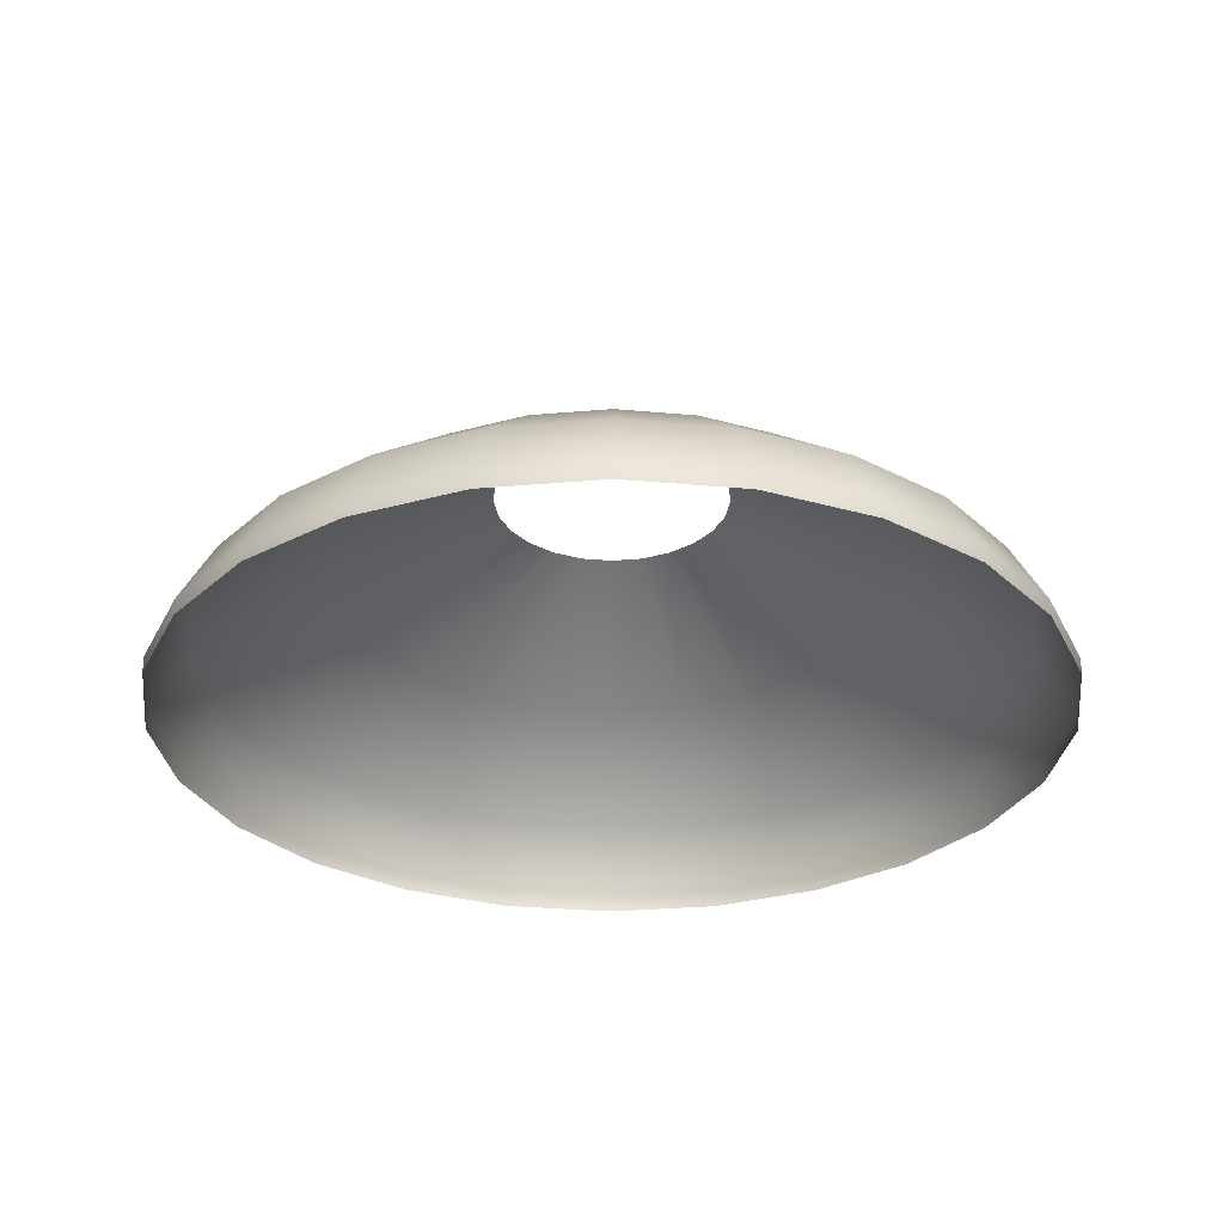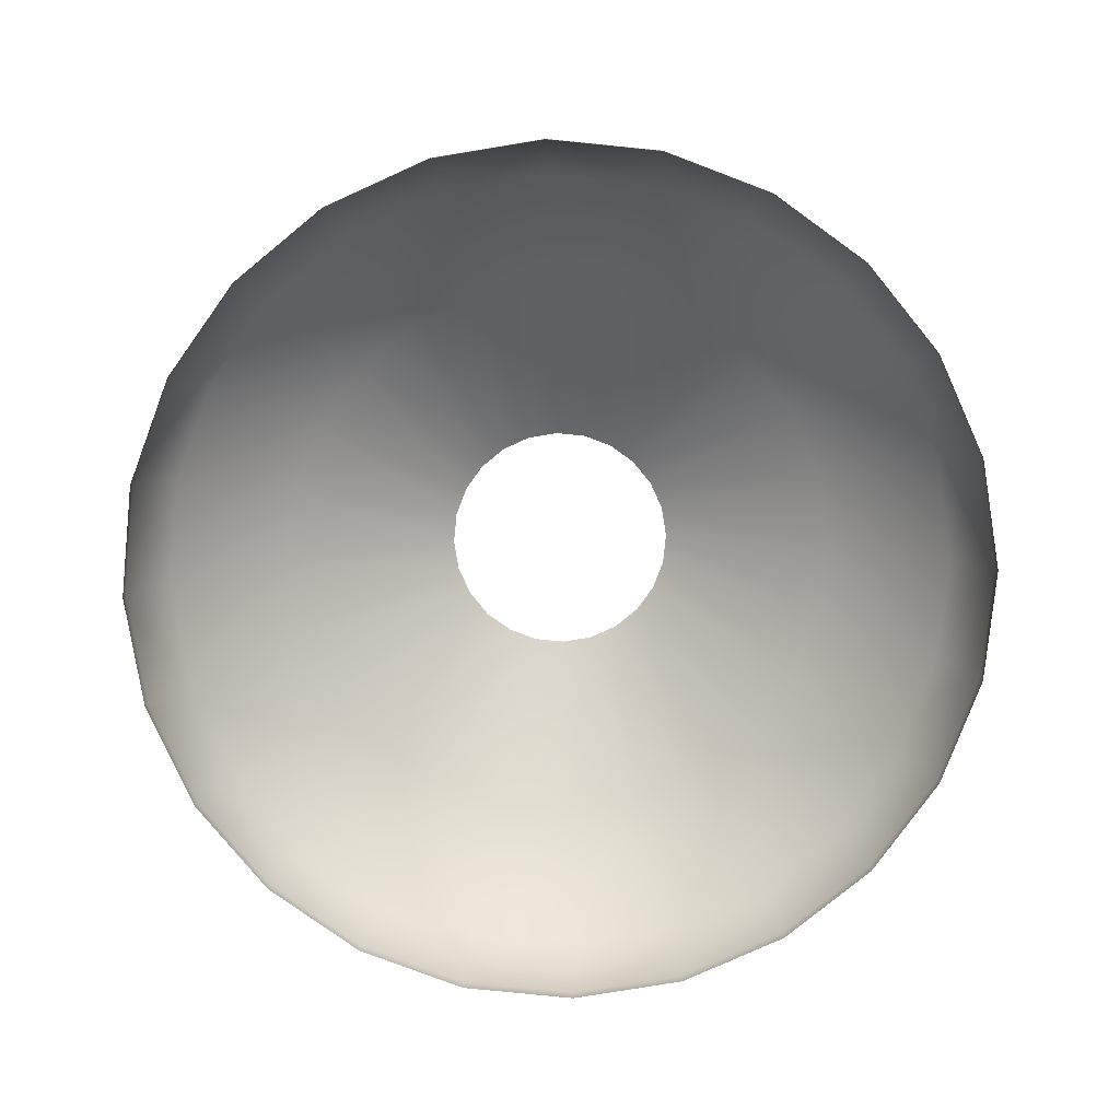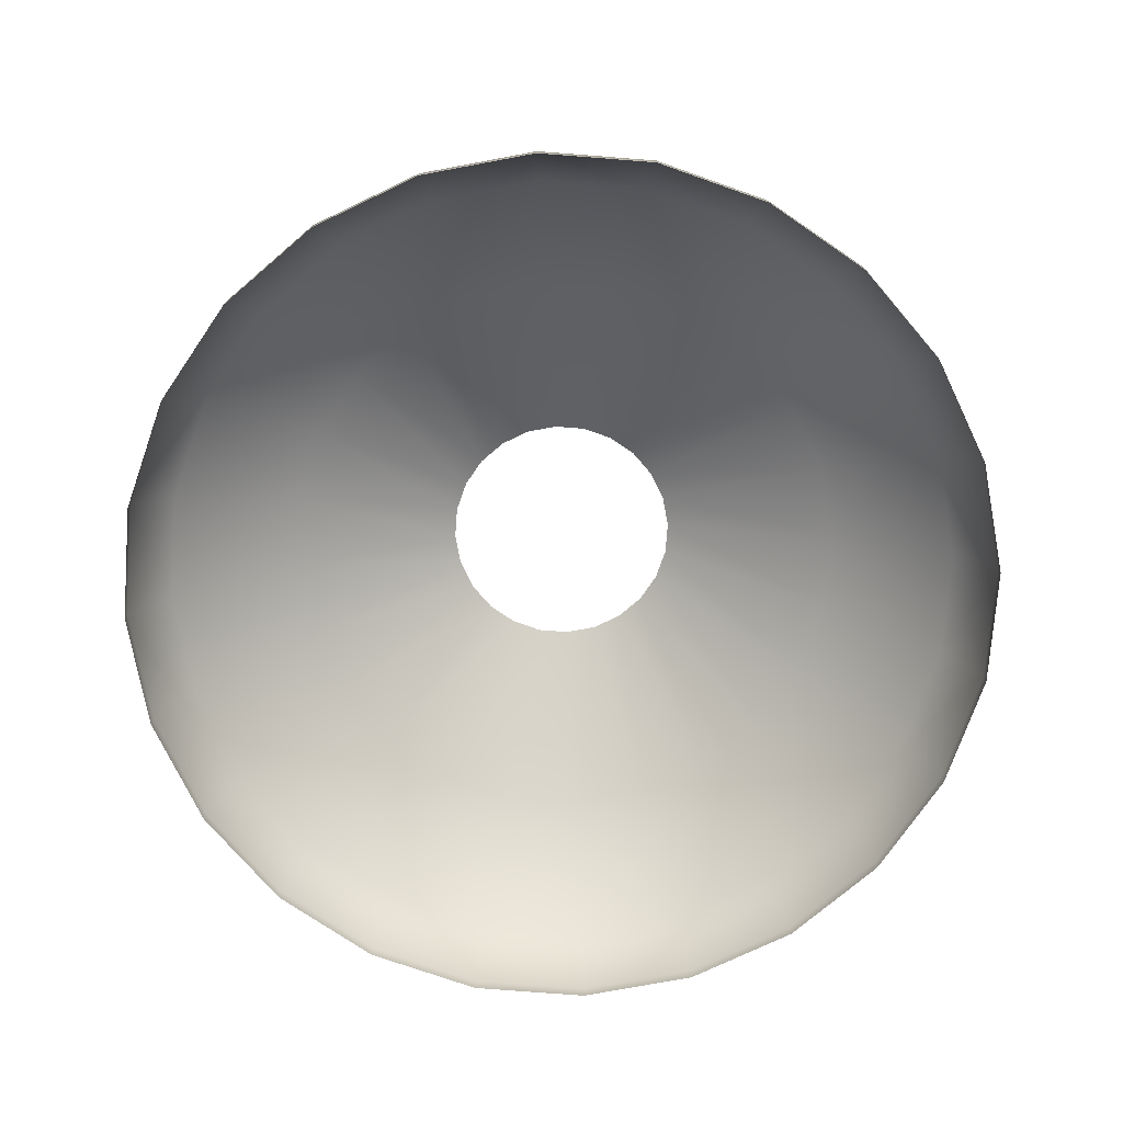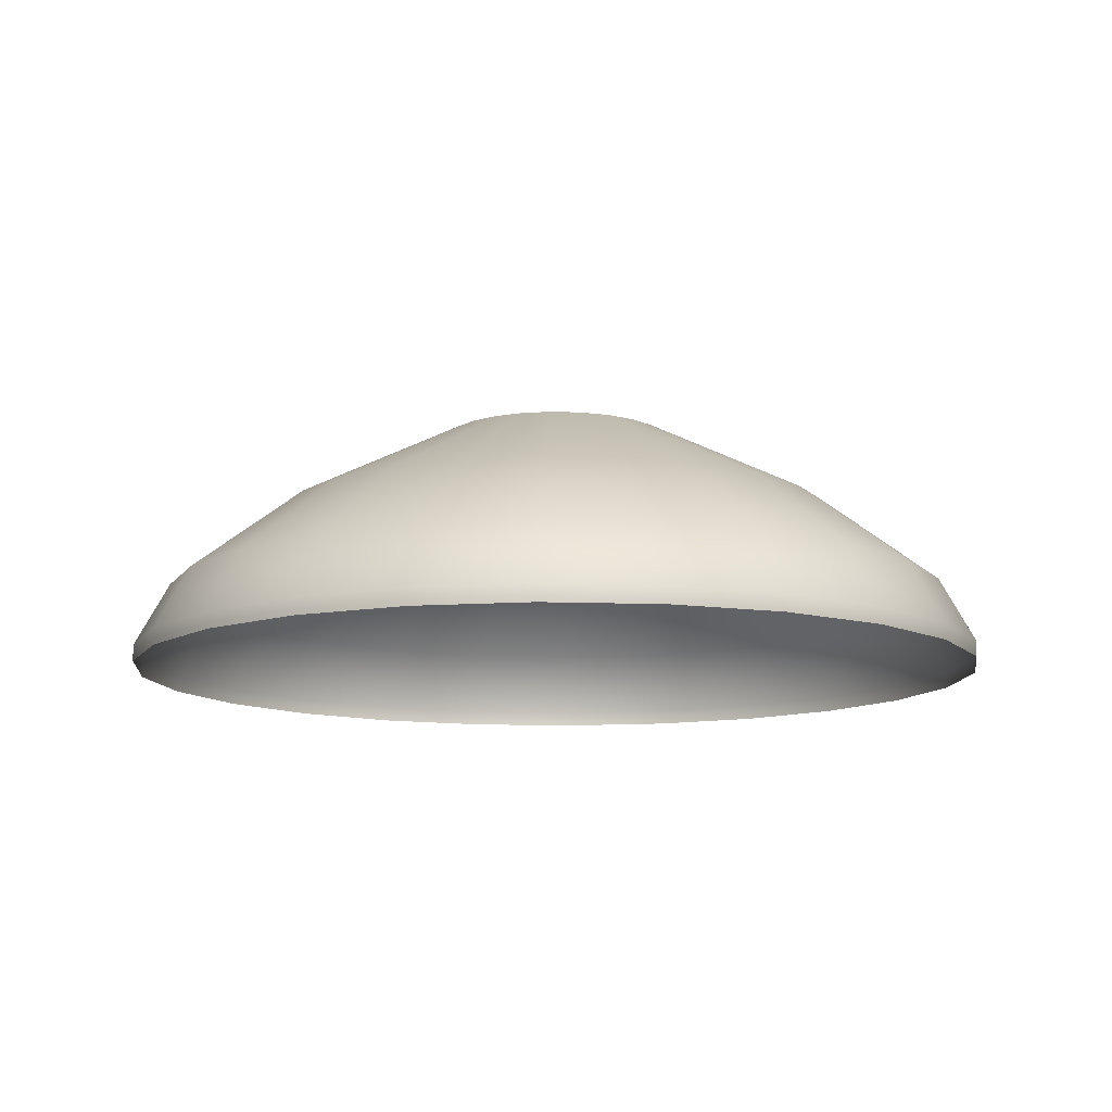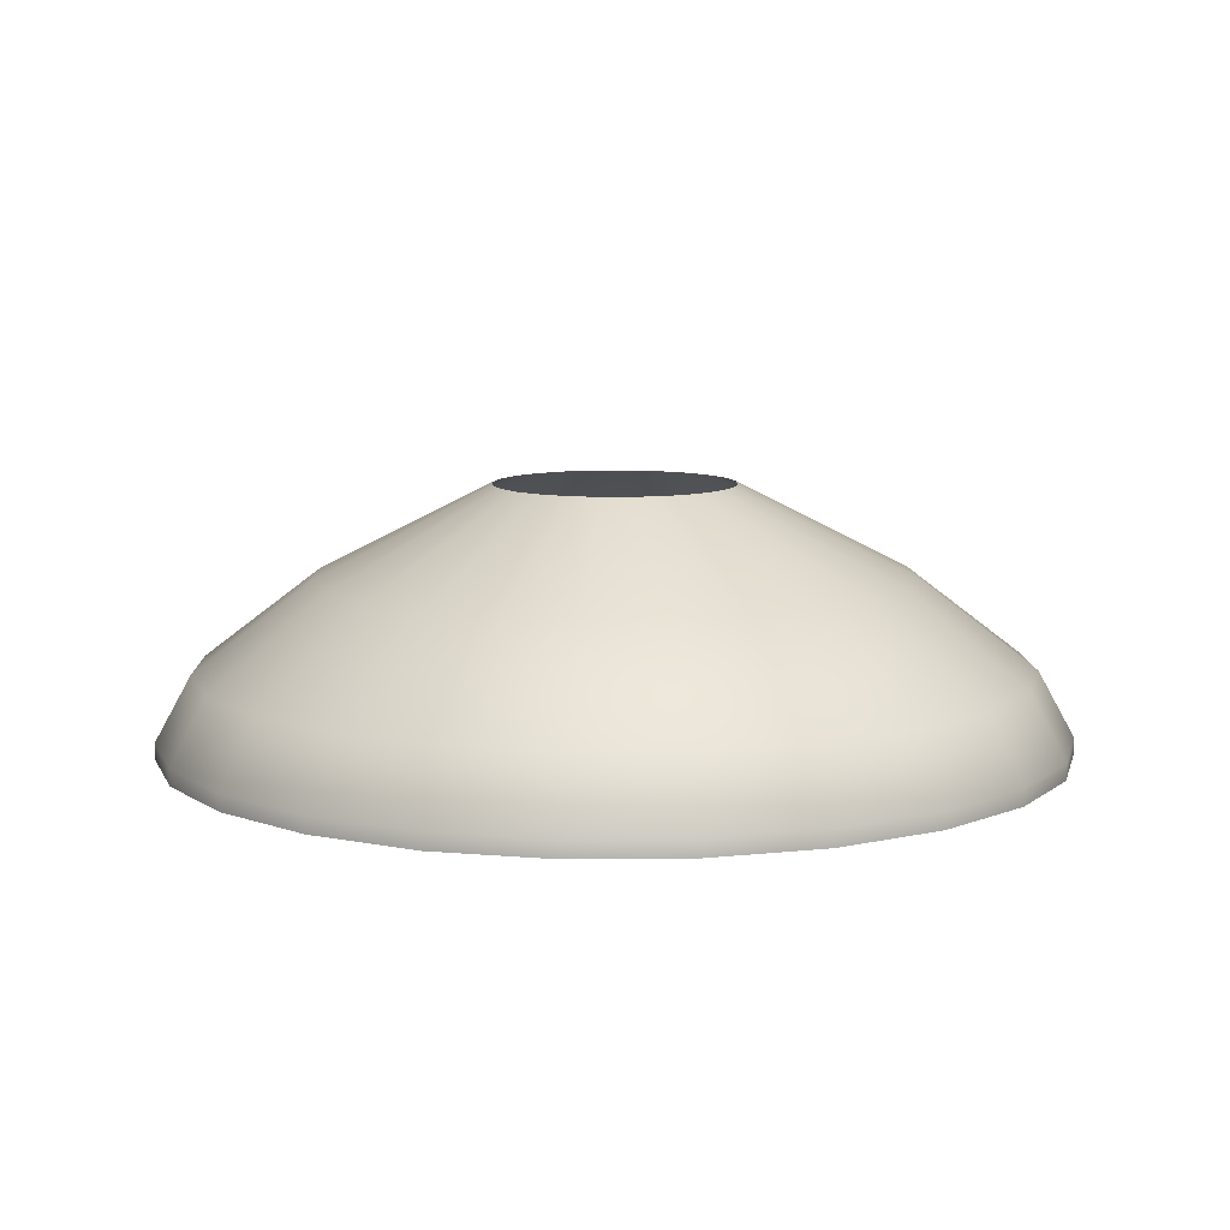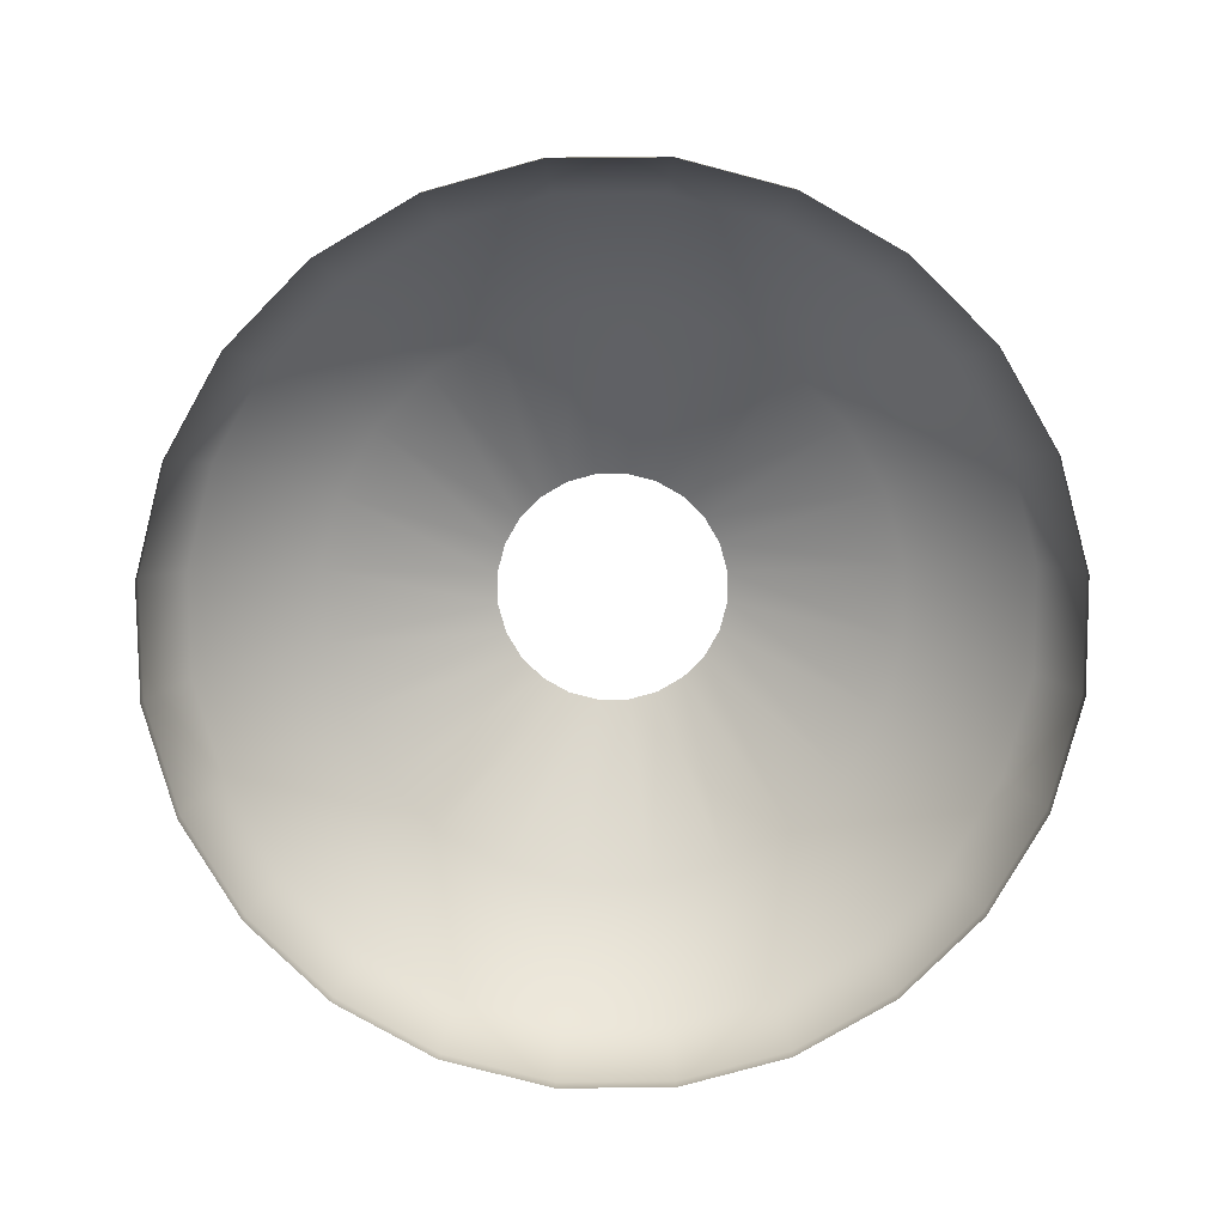
<metadata>
{"format":"obj","ext":"obj","renderer":"f3d","projection":"perspective","resolution":1024,"background":"white","views":[{"elev":-29.5,"azim":-45.2,"up":"+Y"},{"elev":-79.1,"azim":106.8,"up":"+Y"},{"elev":-74.4,"azim":-131.9,"up":"+Y"},{"elev":-11.2,"azim":32.2,"up":"+Y"},{"elev":9.2,"azim":140.9,"up":"+Y"},{"elev":-78.6,"azim":-67.1,"up":"+Y"}]}
</metadata>
<code>
g SSVP_probe_hatch_ssvp_hatch
v 0.04907 0.08792 0.02833
v 0.1202 0.04637 0.06938
v 0.1685 0.003849 0.0973
v 0.183 -0.03481 0.1057
v 0.04007 0.08792 0.04007
v 0.09812 0.04637 0.09812
v 0.1376 0.003849 0.1376
v 0.1494 -0.03481 0.1494
v 0.02833 0.08792 0.04907
v 0.06938 0.04637 0.1202
v 0.0973 0.003849 0.1685
v 0.1057 -0.03481 0.183
v 0.01466 0.08792 0.05473
v 0.03592 0.04637 0.134
v 0.05036 0.003849 0.188
v 0.0547 -0.03481 0.2041
v -0 0.08792 0.05666
v -0 0.04637 0.1388
v -0 0.003849 0.1946
v -0 -0.03481 0.2114
v -0.01467 0.08792 0.05473
v -0.03592 0.04637 0.134
v -0.05037 0.003849 0.188
v -0.0547 -0.03481 0.2041
v -0.02833 0.08792 0.04907
v -0.06938 0.04637 0.1202
v -0.0973 0.003849 0.1685
v -0.1057 -0.03481 0.183
v -0.04007 0.08792 0.04007
v -0.09812 0.04637 0.09812
v -0.1376 0.003849 0.1376
v -0.1494 -0.03481 0.1494
v -0.04907 0.08792 0.02833
v -0.1685 0.003849 0.0973
v 0.1831 -0.02698 0.1057
v 0.1495 -0.02698 0.1495
v 0.1057 -0.02698 0.1831
v 0.05473 -0.02698 0.2043
v -0 -0.02698 0.2115
v -0.05473 -0.02698 0.2043
v -0.1057 -0.02698 0.1831
v -0.1495 -0.02698 0.1495
v 0 0.08792 -0.05666
v 0 0.04637 -0.1388
v 0 0.003849 -0.1946
v 0.01467 0.08792 -0.05473
v 0.03592 0.04637 -0.134
v 0.05036 0.003849 -0.188
v 0.0547 -0.03481 -0.2041
v 0.02833 0.08792 -0.04907
v 0.06938 0.04637 -0.1202
v 0.0973 0.003849 -0.1685
v 0.1057 -0.03481 -0.183
v 0.04007 0.08792 -0.04007
v 0.09812 0.04637 -0.09812
v 0.1376 0.003849 -0.1376
v 0.1494 -0.03481 -0.1494
v 0.04907 0.08792 -0.02833
v 0.1202 0.04637 -0.06938
v 0.1685 0.003849 -0.0973
v 0.183 -0.03481 -0.1057
v 0.05473 0.08792 -0.01466
v 0.134 0.04637 -0.03592
v 0.188 0.003849 -0.05036
v 0.2041 -0.03481 -0.0547
v 0.05666 0.08792 0
v 0.1388 0.04637 0
v 0.1946 0.003849 0
v 0.2114 -0.03481 0
v 0.05473 0.08792 0.01467
v 0.134 0.04637 0.03592
v 0.188 0.003849 0.05037
v 0.2041 -0.03481 0.0547
v 0 -0.02698 -0.2115
v 0.05473 -0.02698 -0.2043
v 0.1057 -0.02698 -0.1831
v 0.1495 -0.02698 -0.1495
v 0.1831 -0.02698 -0.1057
v 0.2043 -0.02698 -0.05473
v 0.2115 -0.02698 0
v 0.2043 -0.02698 0.05473
v -0.1202 0.04637 0.06938
v -0.183 -0.03481 0.1057
v -0.05473 0.08792 0.01466
v -0.134 0.04637 0.03592
v -0.188 0.003849 0.05036
v -0.2041 -0.03481 0.0547
v -0.05666 0.08792 -0
v -0.1388 0.04637 -0
v -0.1946 0.003849 -0
v -0.2114 -0.03481 -0
v -0.05473 0.08792 -0.01467
v -0.134 0.04637 -0.03592
v -0.188 0.003849 -0.05037
v -0.2041 -0.03481 -0.0547
v -0.04907 0.08792 -0.02833
v -0.1202 0.04637 -0.06938
v -0.1685 0.003849 -0.0973
v -0.183 -0.03481 -0.1057
v -0.04007 0.08792 -0.04007
v -0.09812 0.04637 -0.09812
v -0.1376 0.003849 -0.1376
v -0.1494 -0.03481 -0.1494
v -0.02833 0.08792 -0.04907
v -0.06938 0.04637 -0.1202
v -0.0973 0.003849 -0.1685
v -0.1057 -0.03481 -0.183
v -0.01466 0.08792 -0.05473
v -0.03592 0.04637 -0.134
v -0.05036 0.003849 -0.188
v -0.0547 -0.03481 -0.2041
v 0 -0.03481 -0.2114
v -0.1831 -0.02698 0.1057
v -0.2043 -0.02698 0.05473
v -0.2115 -0.02698 -0
v -0.2043 -0.02698 -0.05473
v -0.1831 -0.02698 -0.1057
v -0.1495 -0.02698 -0.1495
v -0.1057 -0.02698 -0.1831
v -0.05473 -0.02698 -0.2043
f 3 2 6 7
f 35 36 8 4
f 36 7 11 37
f 7 6 10 11
f 2 1 5 6
f 37 11 15 38
f 6 5 9 10
f 10 14 15 11
f 15 14 18 19
f 38 39 20 16
f 10 9 13 14
f 39 19 23 40
f 19 18 22 23
f 14 13 17 18
f 40 23 27 41
f 18 17 21 22
f 22 26 27 23
f 27 26 30 31
f 41 42 32 28
f 22 21 25 26
f 42 31 34 113
f 31 30 82 34
f 26 25 29 30
f 30 29 33 82
f 32 42 113 83
f 27 31 42 41
f 24 40 41 28
f 20 39 40 24
f 15 19 39 38
f 12 37 38 16
f 8 36 37 12
f 3 7 36 35
f 45 44 47 48
f 74 75 49 112
f 75 48 52 76
f 48 47 51 52
f 44 43 46 47
f 76 52 56 77
f 47 46 50 51
f 51 55 56 52
f 56 55 59 60
f 77 78 61 57
f 51 50 54 55
f 78 60 64 79
f 60 59 63 64
f 55 54 58 59
f 79 64 68 80
f 59 58 62 63
f 63 67 68 64
f 68 67 71 72
f 80 81 73 69
f 63 62 66 67
f 81 72 3 35
f 72 71 2 3
f 67 66 70 71
f 71 70 1 2
f 73 81 35 4
f 68 72 81 80
f 65 79 80 69
f 61 78 79 65
f 56 60 78 77
f 53 76 77 57
f 49 75 76 53
f 45 48 75 74
f 34 82 85 86
f 113 114 87 83
f 114 86 90 115
f 86 85 89 90
f 82 33 84 85
f 115 90 94 116
f 85 84 88 89
f 89 93 94 90
f 94 93 97 98
f 116 117 99 95
f 89 88 92 93
f 117 98 102 118
f 98 97 101 102
f 93 92 96 97
f 118 102 106 119
f 97 96 100 101
f 101 105 106 102
f 106 105 109 110
f 119 120 111 107
f 101 100 104 105
f 120 110 45 74
f 110 109 44 45
f 105 104 108 109
f 109 108 43 44
f 111 120 74 112
f 106 110 120 119
f 103 118 119 107
f 99 117 118 103
f 94 98 117 116
f 91 115 116 95
f 87 114 115 91
f 34 86 114 113

</code>
